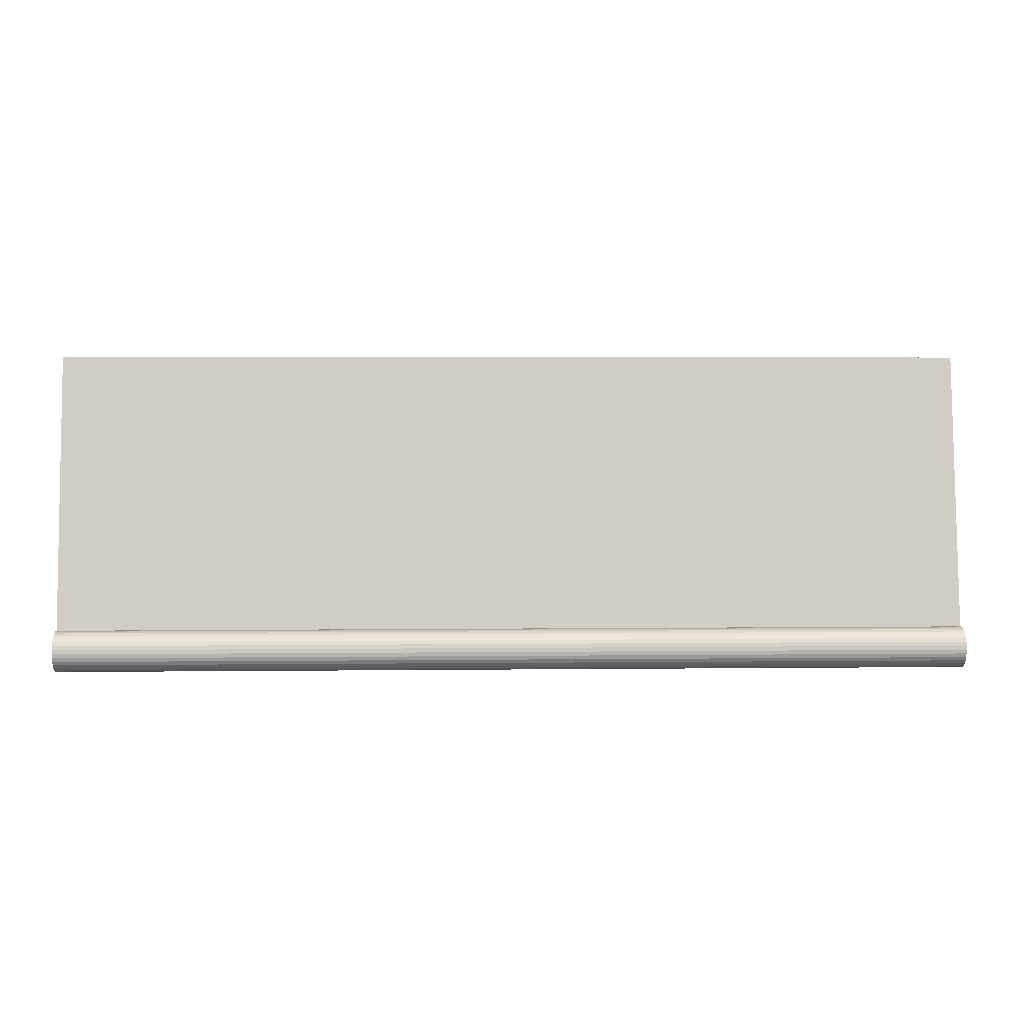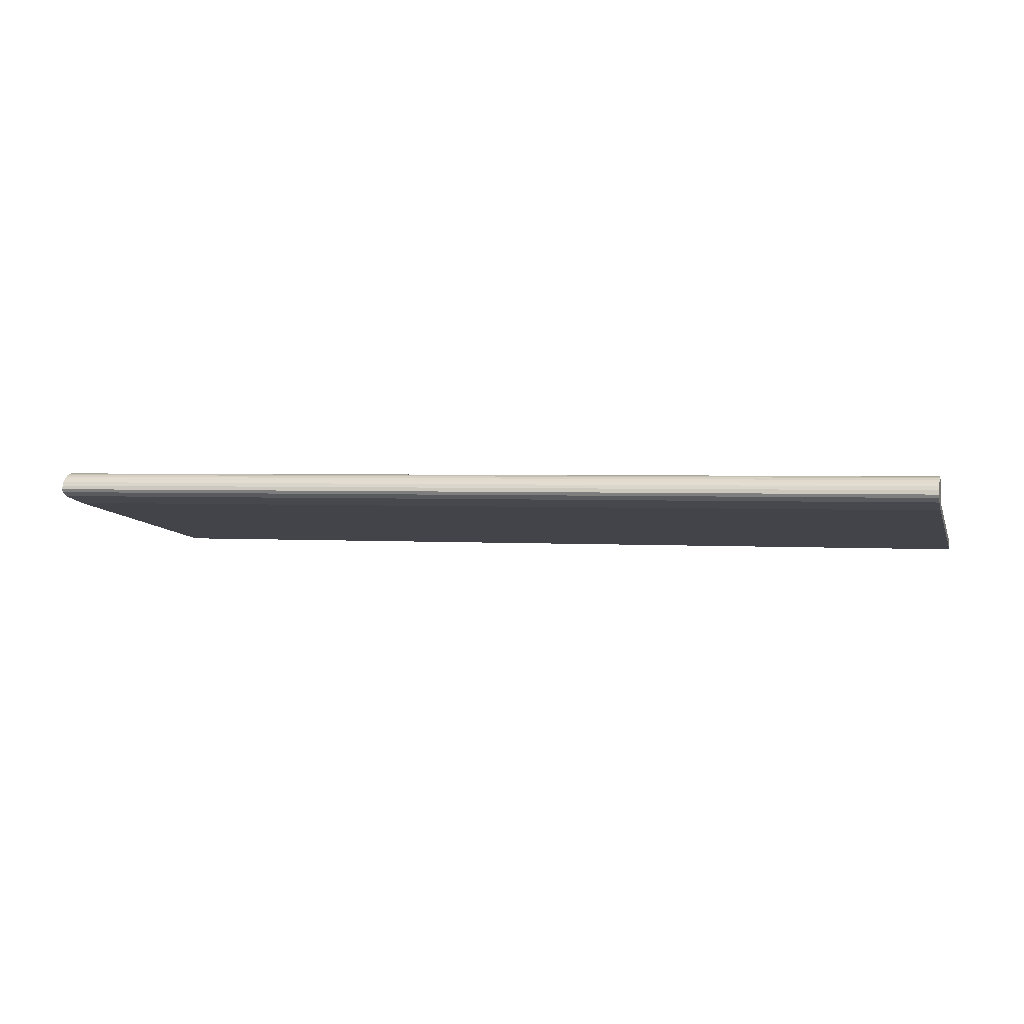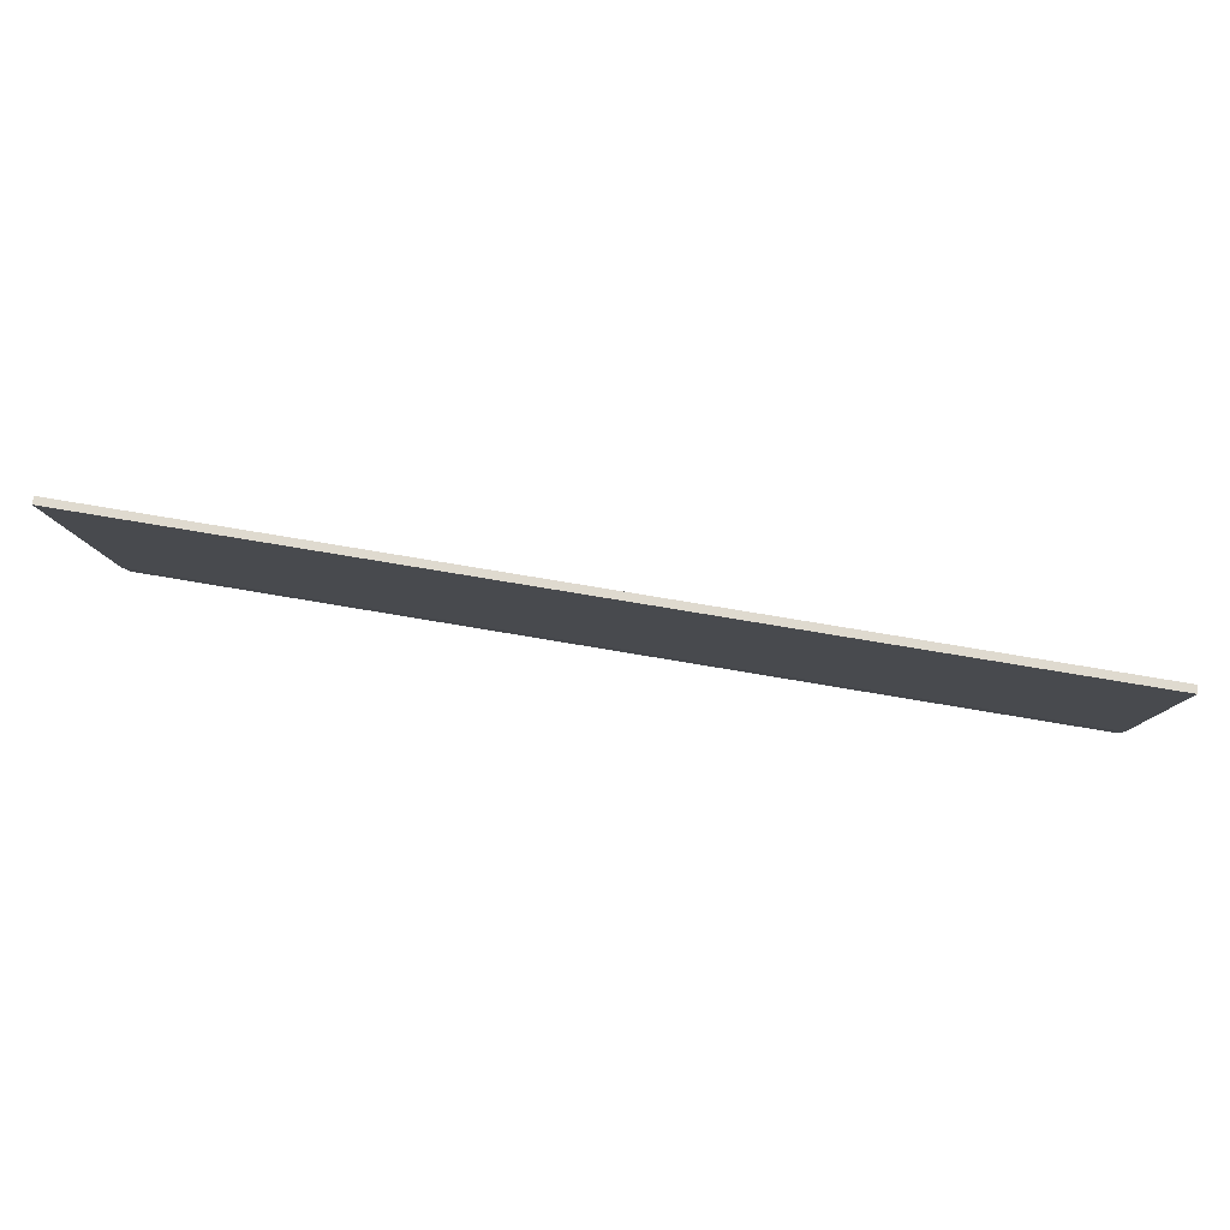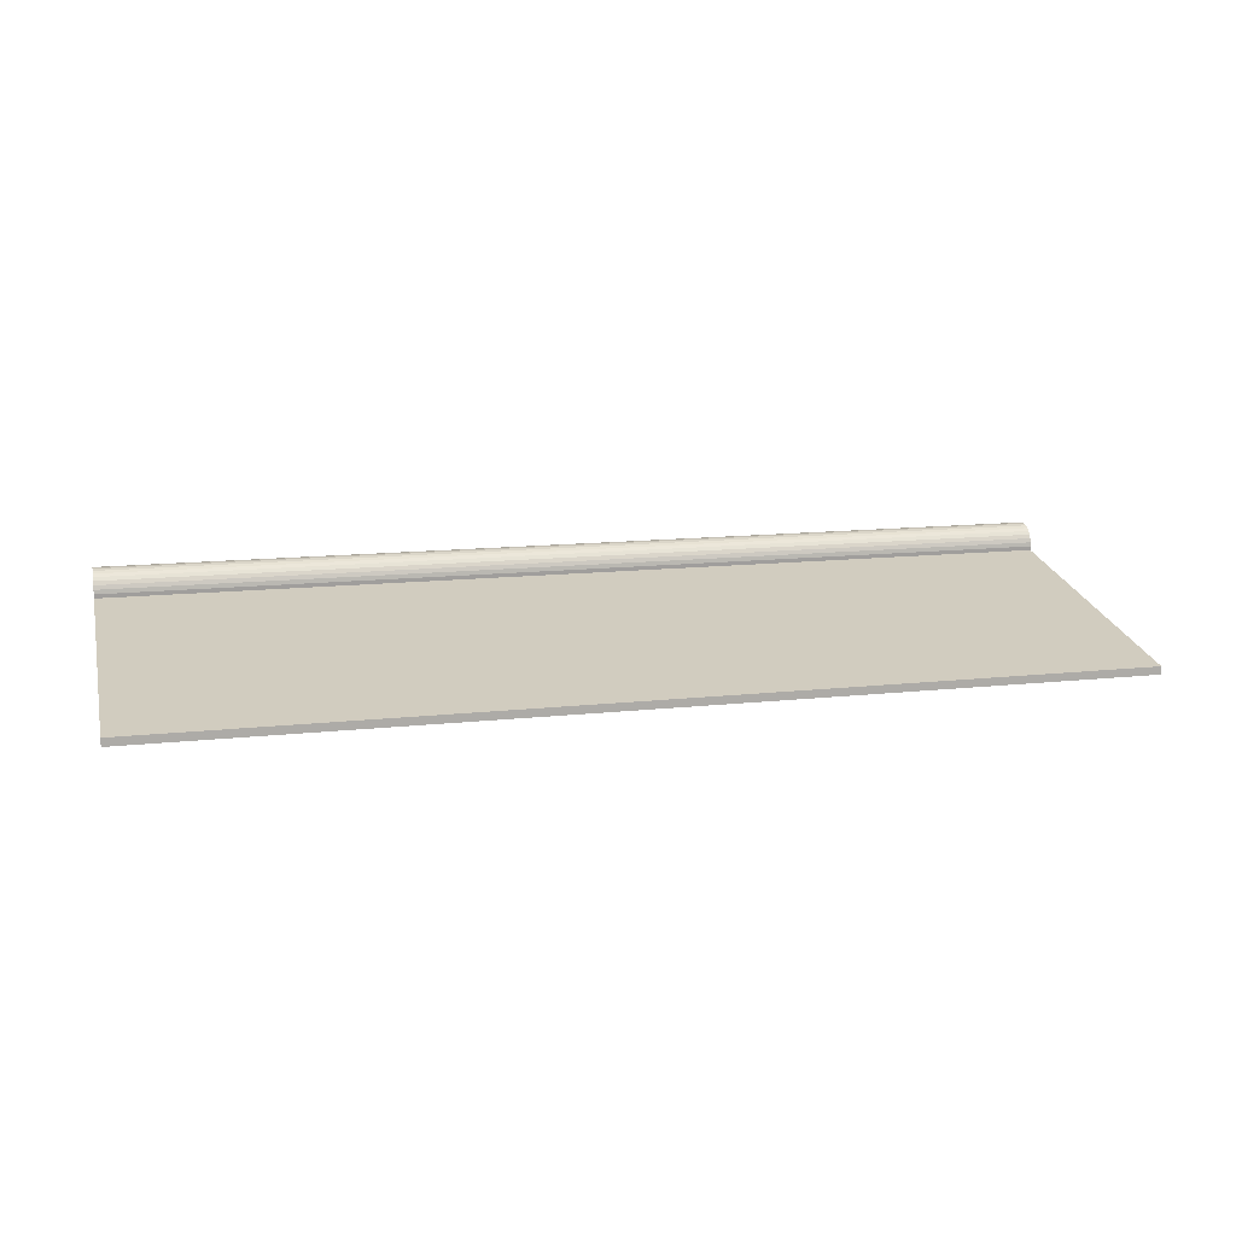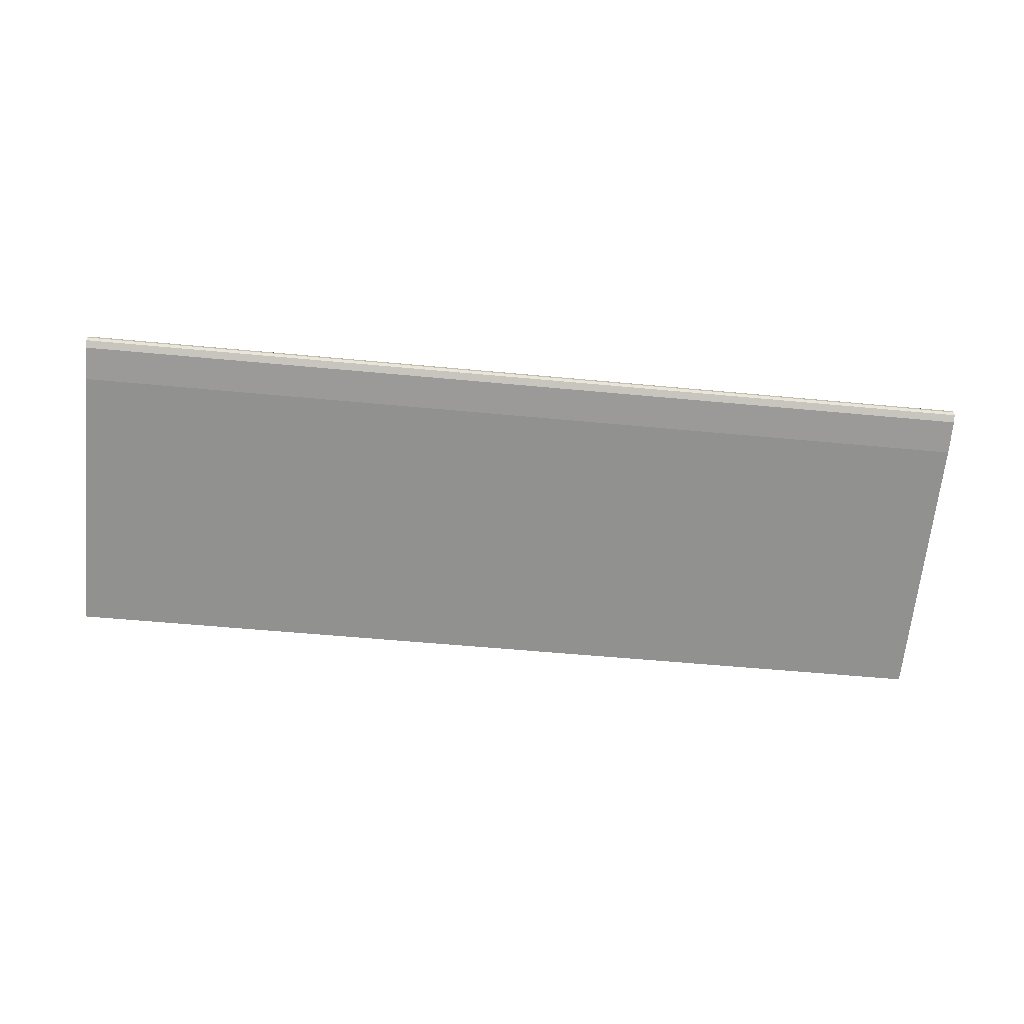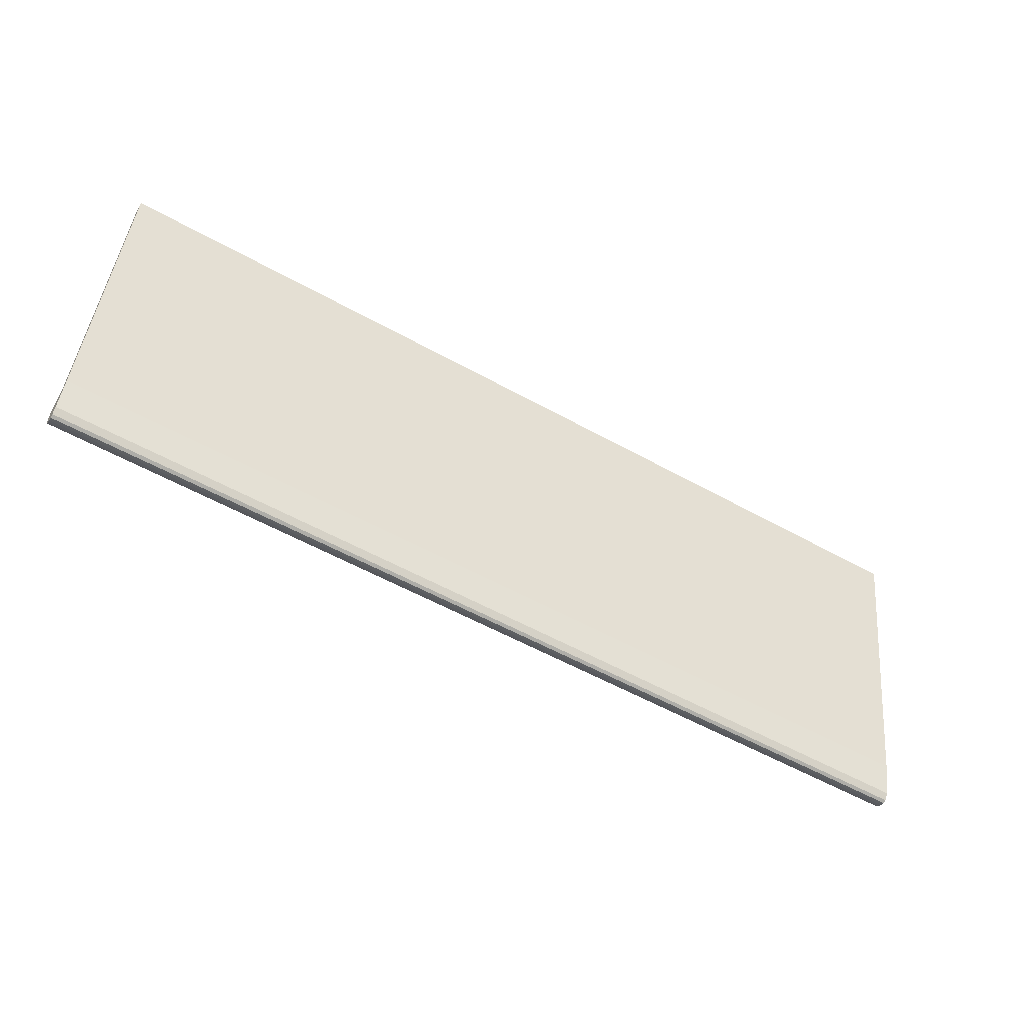
<metadata>
{"format":"obj","ext":"obj","renderer":"f3d","projection":"perspective","resolution":1024,"background":"white","views":[{"elev":3.7,"azim":177.8,"up":"+Z"},{"elev":1.9,"azim":-164.0,"up":"+Y"},{"elev":70.6,"azim":9.8,"up":"+Z"},{"elev":13.1,"azim":-14.2,"up":"+Y"},{"elev":-55.2,"azim":174.3,"up":"+Y"},{"elev":-55.3,"azim":-30.5,"up":"+Z"}]}
</metadata>
<code>
o Luggage_Holder.007_Circle.007
v 2.903 0.4283 -2
v 2.903 0.4529 -1.993
v 2.903 0.4757 -1.981
v 2.903 0.4956 -1.965
v 2.903 0.5121 -1.945
v 2.903 0.5243 -1.922
v 2.903 0.5319 -1.898
v 2.903 0.5346 -1.872
v 2.903 0.5322 -1.846
v 2.903 0.5249 -1.822
v 2.903 0.5129 -1.799
v 2.903 0.4968 -1.779
v 2.903 0.477 -1.763
v 2.903 0.4544 -1.75
v 2.903 0.4298 -1.743
v 2.903 0.4043 -1.74
v 2.903 0.3796 -1.742
v 2.903 0.04804 4e-06
v 2.903 0 4e-06
v 2.903 0.408 -1.991
v 2.903 0.3802 -1.951
v -2.903 0.4283 -2
v -2.903 0.4529 -1.993
v -2.903 0.4757 -1.981
v -2.903 0.4956 -1.965
v -2.903 0.5121 -1.945
v -2.903 0.5243 -1.922
v -2.903 0.5319 -1.898
v -2.903 0.5346 -1.872
v -2.903 0.5322 -1.846
v -2.903 0.5249 -1.822
v -2.903 0.5129 -1.799
v -2.903 0.4968 -1.779
v -2.903 0.477 -1.763
v -2.903 0.4544 -1.75
v -2.903 0.4298 -1.743
v -2.903 0.4043 -1.74
v -2.903 0.3796 -1.742
v -2.903 0.04804 -4e-06
v -2.903 0 -4e-06
v -2.903 0.408 -1.991
v -2.903 0.3802 -1.951
v 2.903 0.3283 -1.742
v -2.903 0.3268 -1.742
f 1 17 43 21 20
f 44 40 39 38
f 10 31 32 11
f 3 24 25 4
f 11 32 33 12
f 4 25 26 5
f 18 39 40 19
f 12 33 34 13
f 5 26 27 6
f 43 17 18 19
f 13 34 35 14
f 6 27 28 7
f 21 42 41 20
f 14 35 36 15
f 7 28 29 8
f 15 36 37 16
f 8 29 30 9
f 1 22 23 2
f 16 37 38 17
f 9 30 31 10
f 2 23 24 3
f 20 41 22 1
f 2 3 4 5 6 7 8 9 10 11 12 13 14 15 16 17 1
f 22 41 42 44 38
f 23 22 38 37 36 35 34 33 32 31 30 29 28 27 26 25 24
f 42 21 43 44
f 43 19 40 44
f 38 39 18 17

</code>
